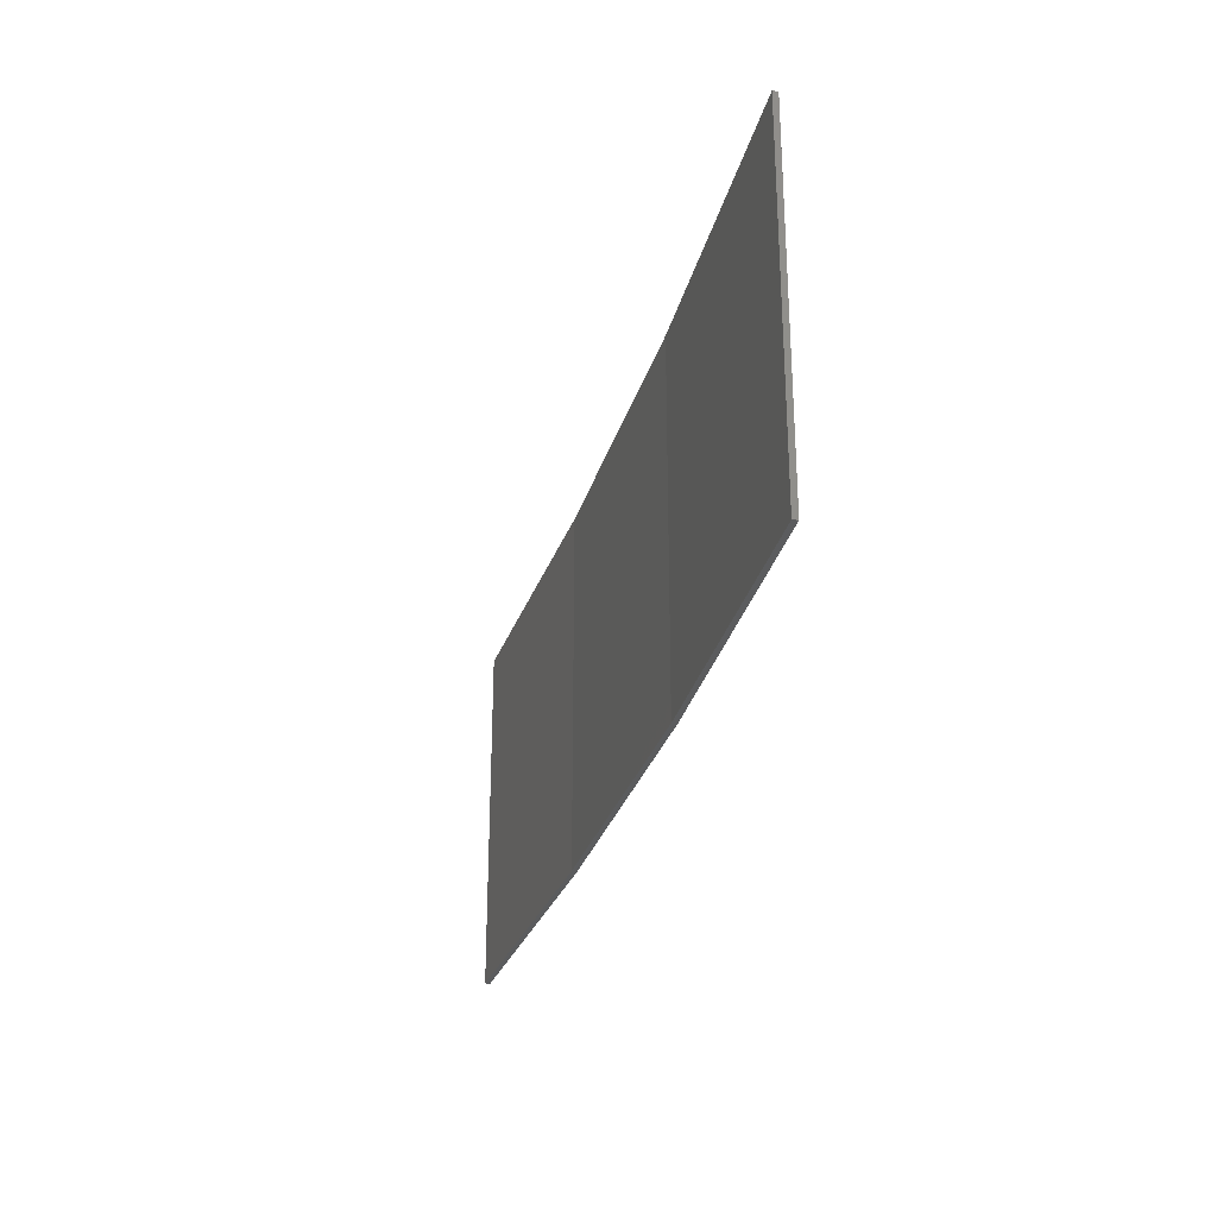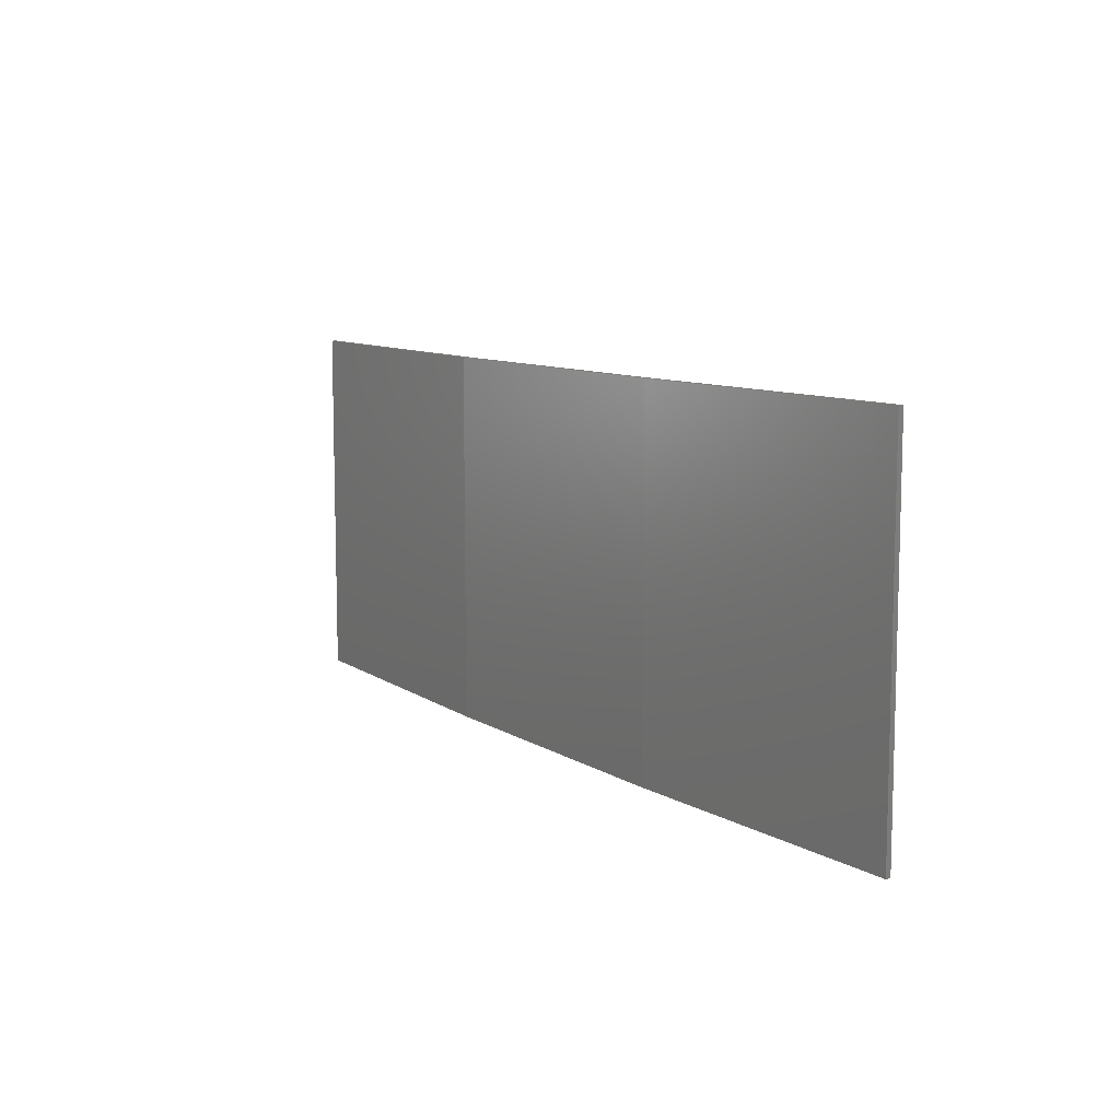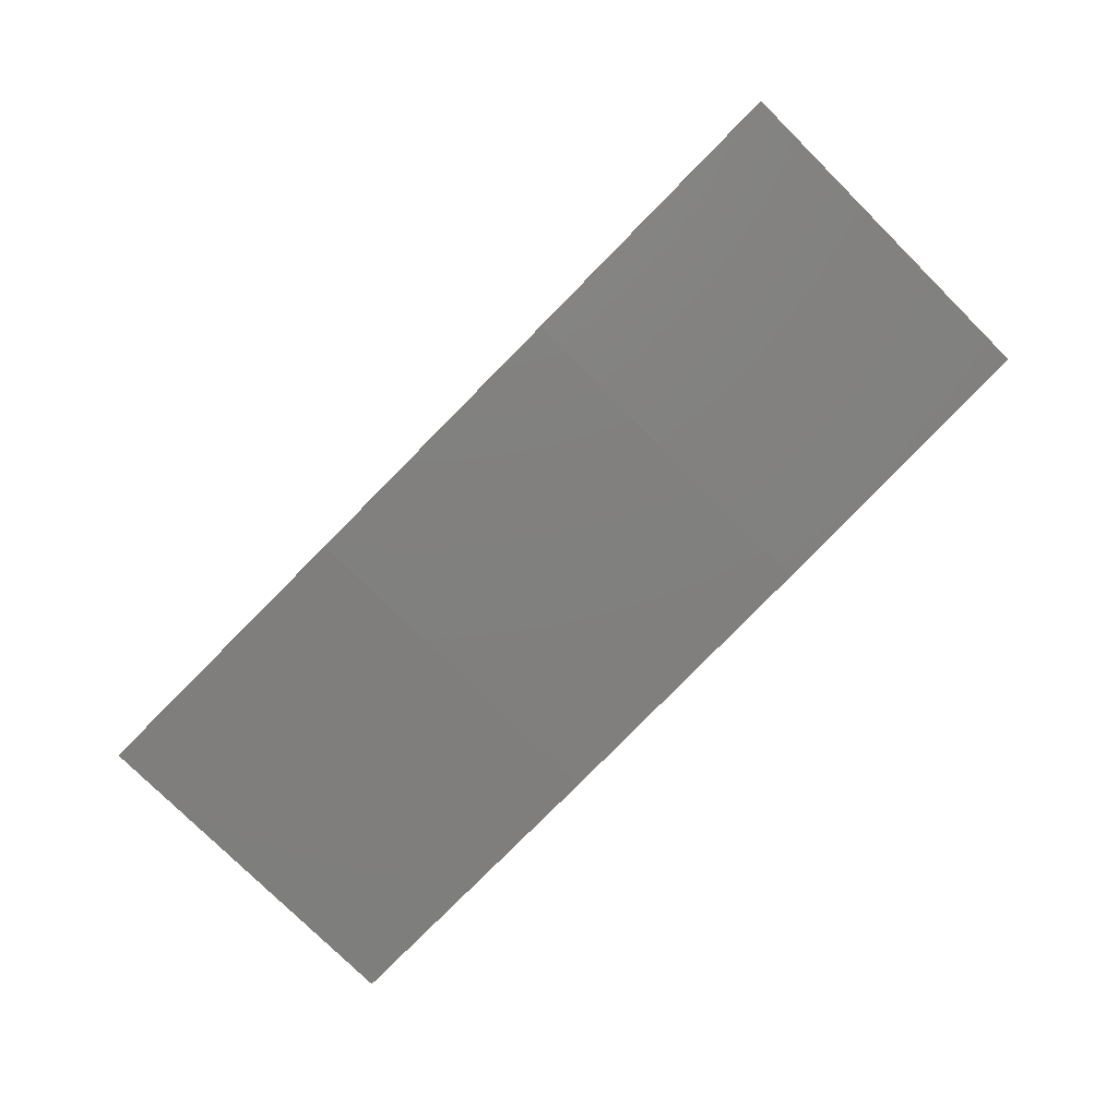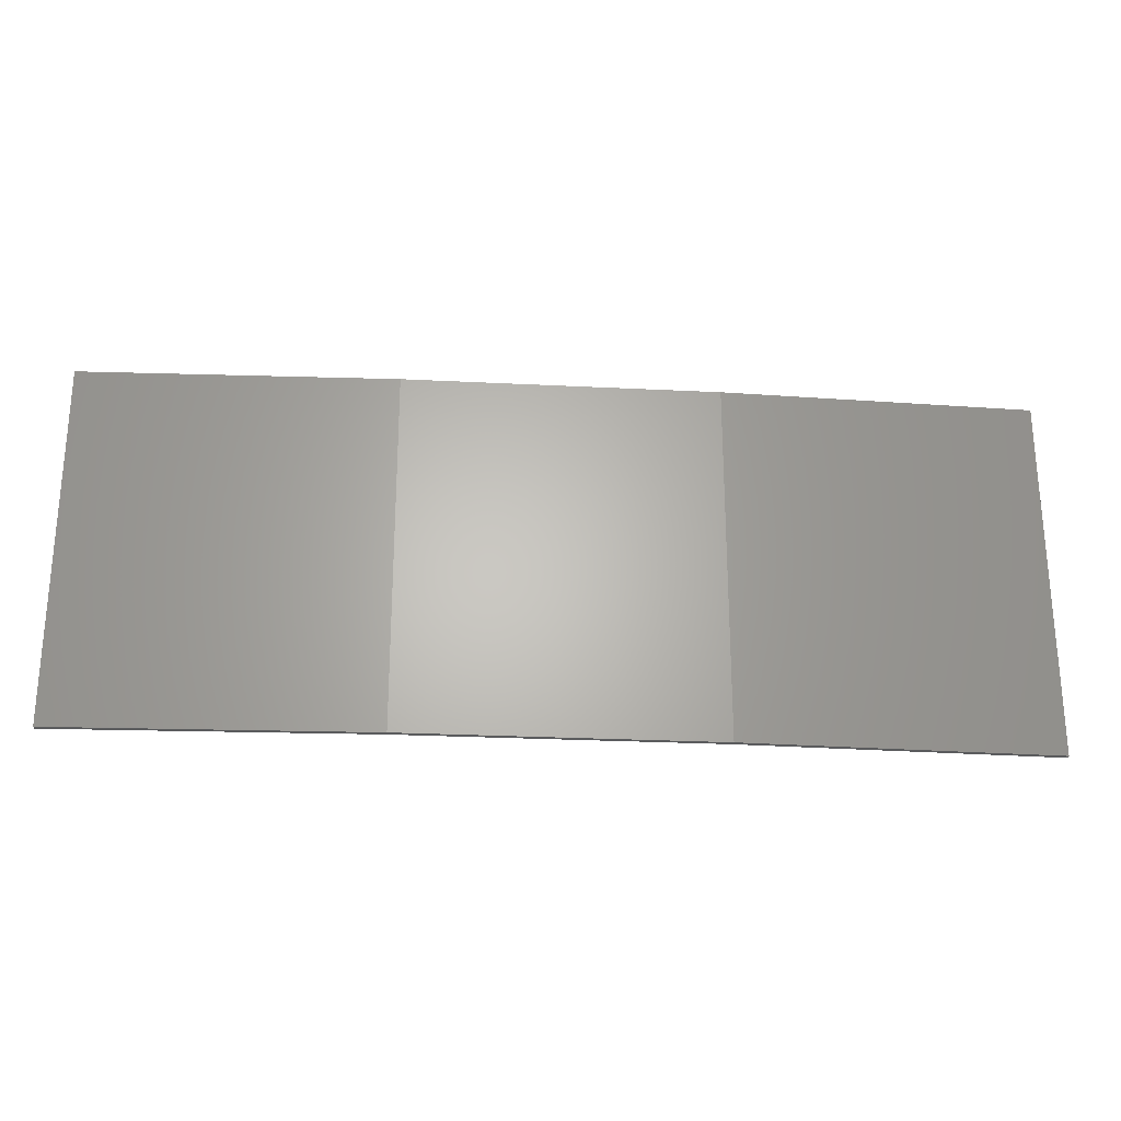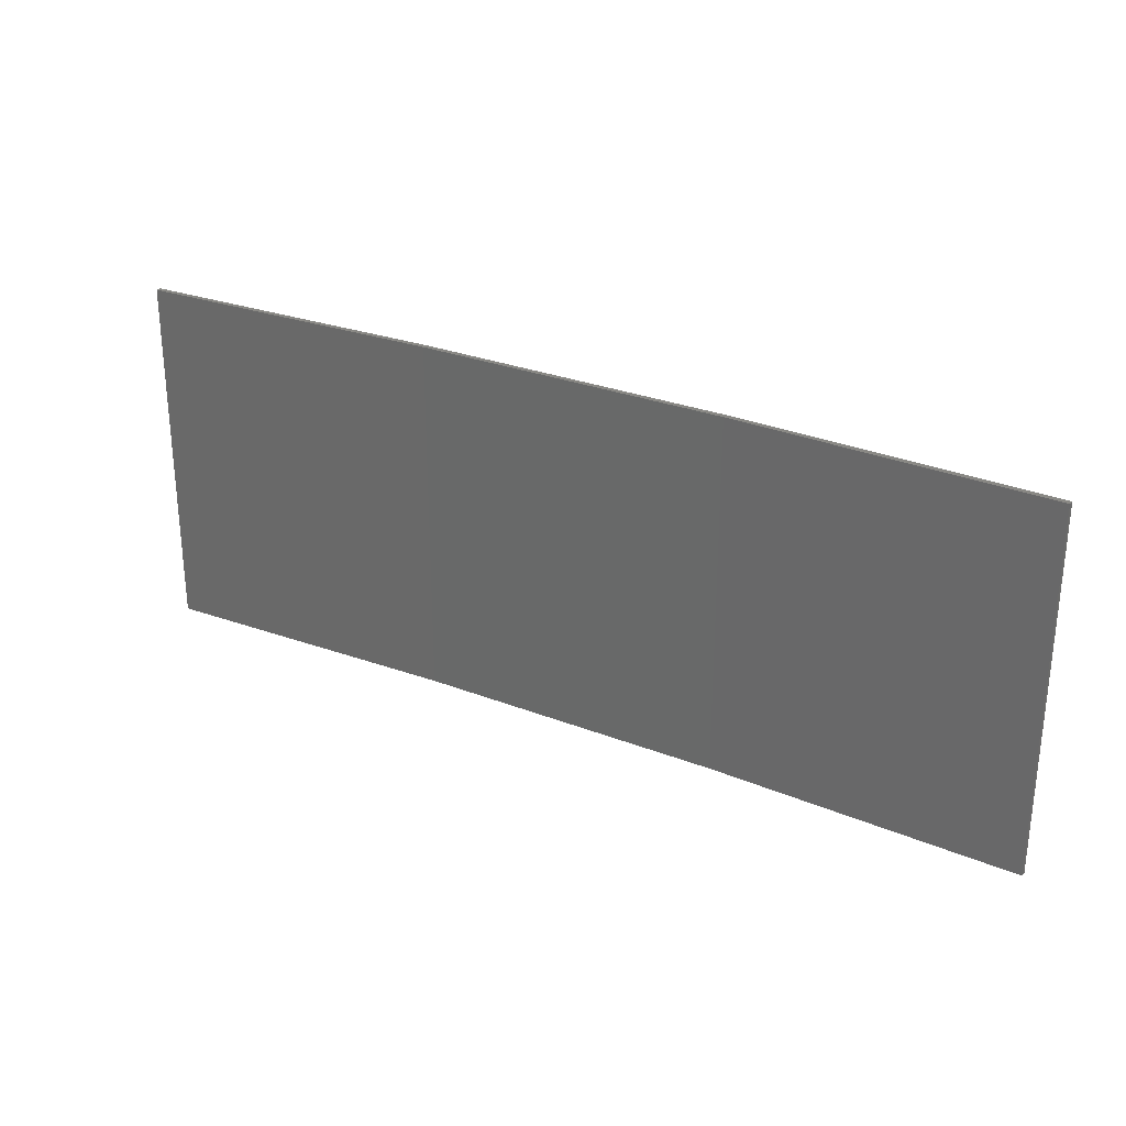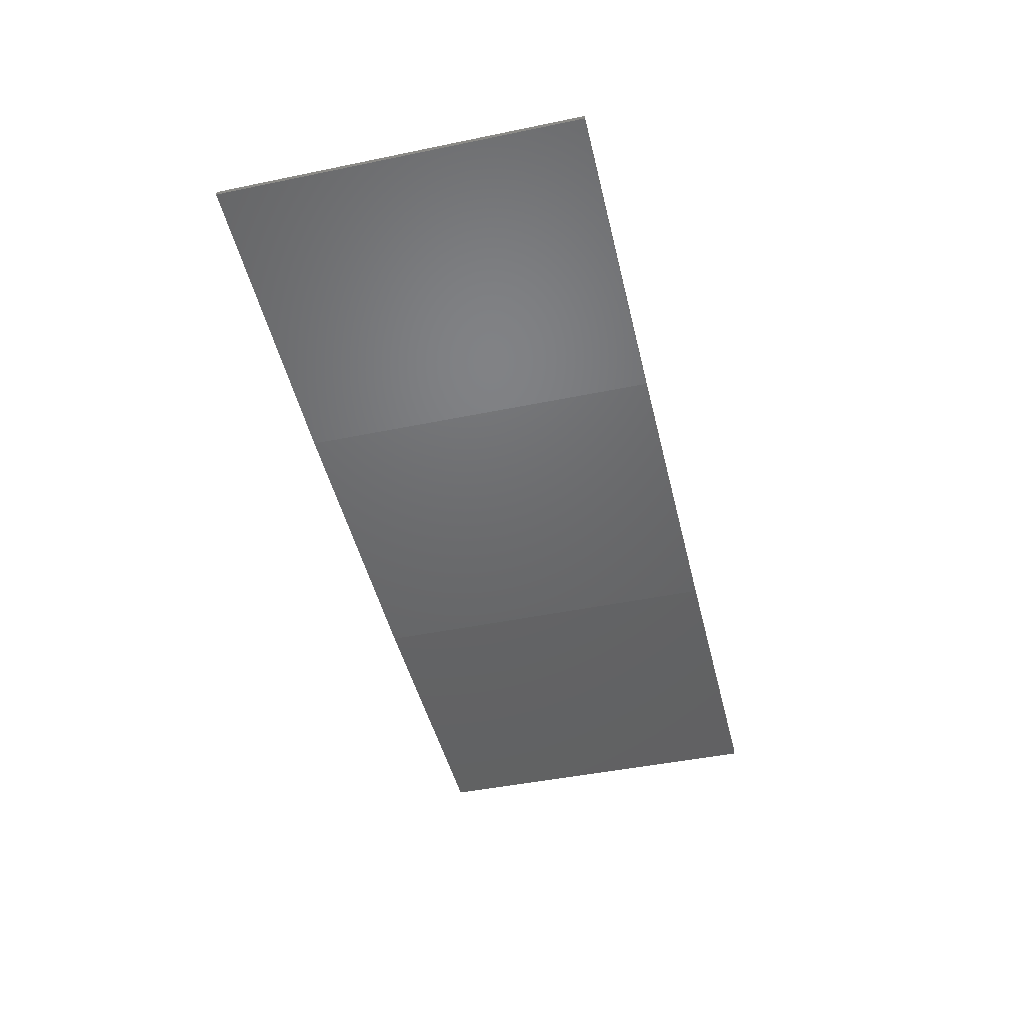
<metadata>
{"format":"stl","ext":"stl","renderer":"f3d","projection":"perspective","resolution":1024,"background":"white","views":[{"elev":-28.7,"azim":-102.0,"up":"+Z"},{"elev":9.5,"azim":60.5,"up":"+Z"},{"elev":-77.6,"azim":45.2,"up":"+Y"},{"elev":-25.4,"azim":-1.6,"up":"+Z"},{"elev":28.2,"azim":-146.4,"up":"+Z"},{"elev":-44.9,"azim":103.5,"up":"+Y"}]}
</metadata>
<code>
# stl→obj: 16 verts, 28 faces
v 0.5779 -4.351 -91.82
v 0.5779 -4.351 -95.39
v 3.643 -4.292 -95.39
v 3.643 -4.292 -91.82
v 6.704 -4.13 -95.39
v 6.704 -4.13 -91.82
v 9.758 -3.863 -95.39
v 9.758 -3.863 -91.82
v 9.753 -3.814 -95.39
v 9.753 -3.814 -91.82
v 0.5778 -4.301 -95.39
v 0.5778 -4.301 -91.82
v 3.641 -4.242 -95.39
v 3.641 -4.242 -91.82
v 6.701 -4.08 -91.82
v 6.701 -4.08 -95.39
f 1 2 3
f 4 3 5
f 4 1 3
f 6 5 7
f 6 4 5
f 8 6 7
f 8 7 9
f 10 8 9
f 11 12 13
f 12 14 13
f 13 15 16
f 16 15 9
f 14 15 13
f 15 10 9
f 12 11 2
f 1 12 2
f 15 6 10
f 10 6 8
f 14 4 15
f 15 4 6
f 12 1 14
f 14 1 4
f 16 9 7
f 5 16 7
f 13 16 5
f 3 13 5
f 11 13 3
f 2 11 3

</code>
